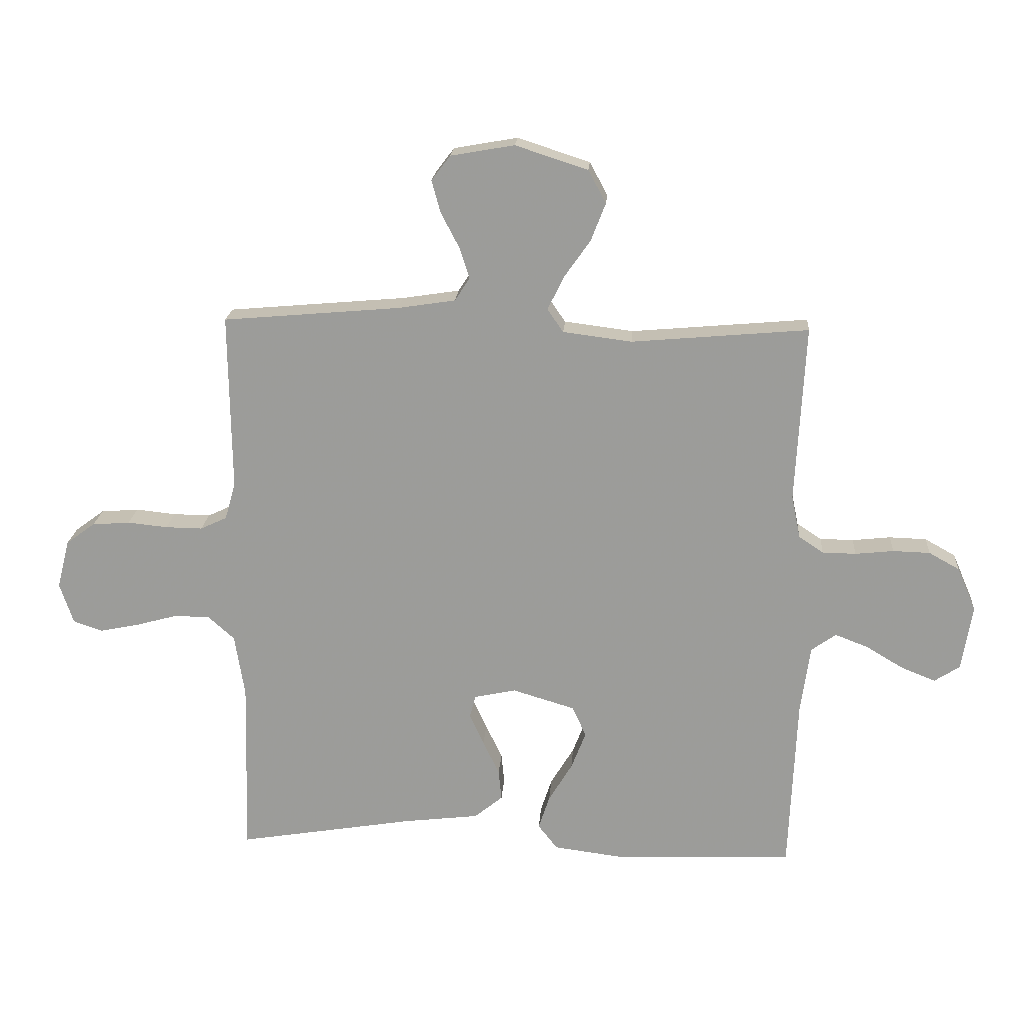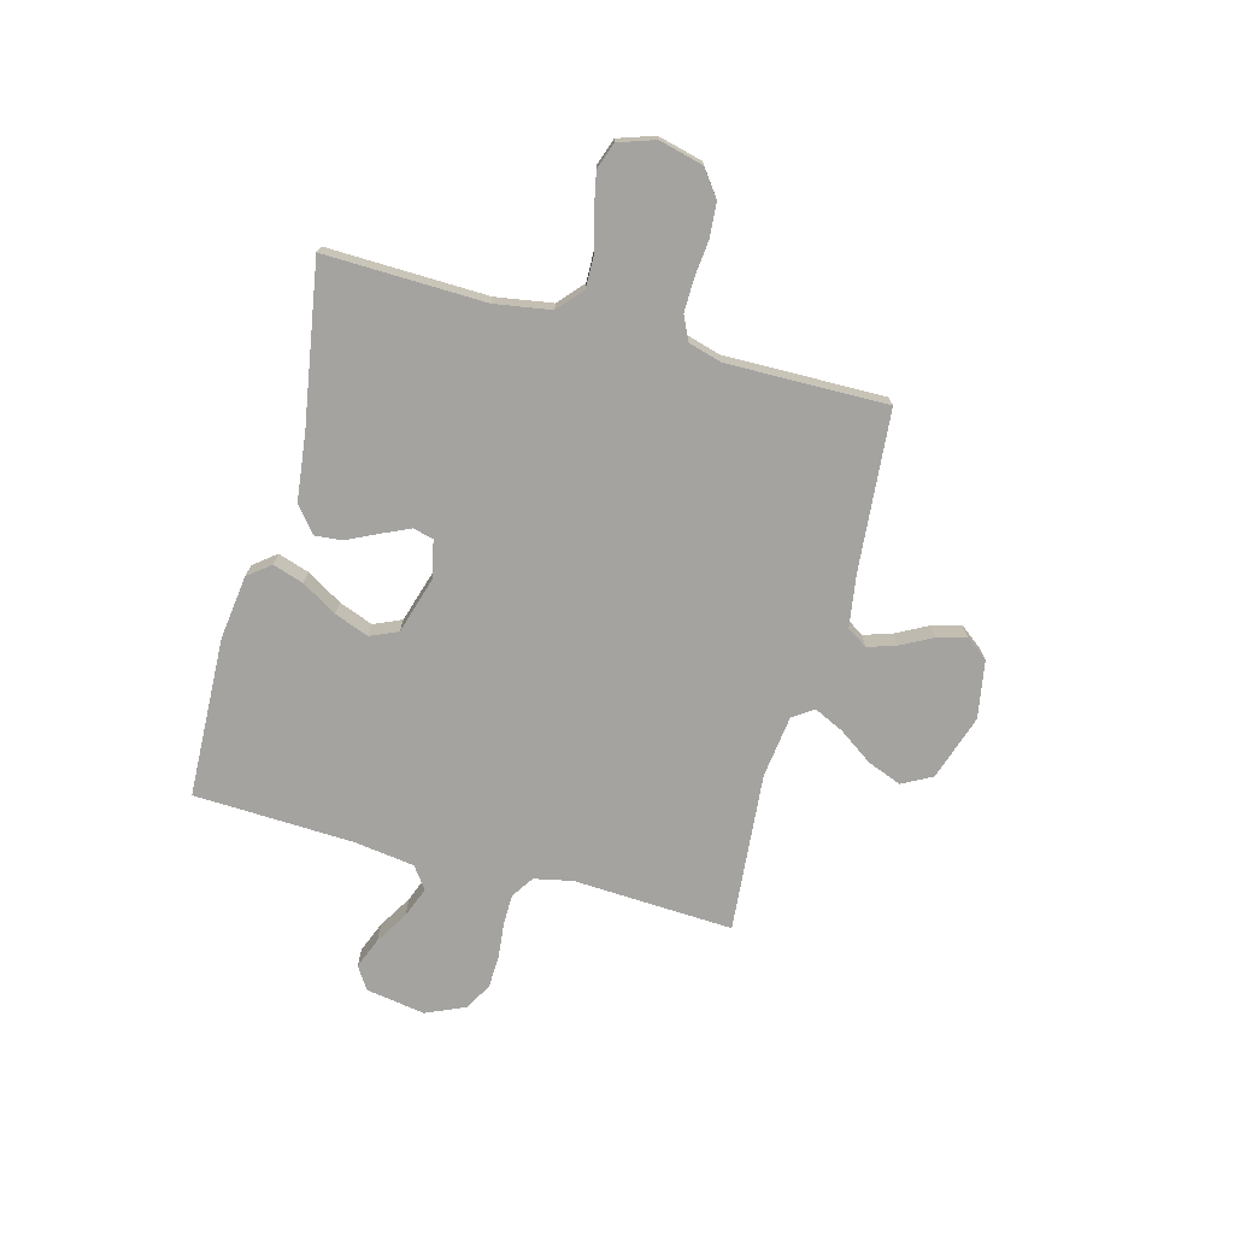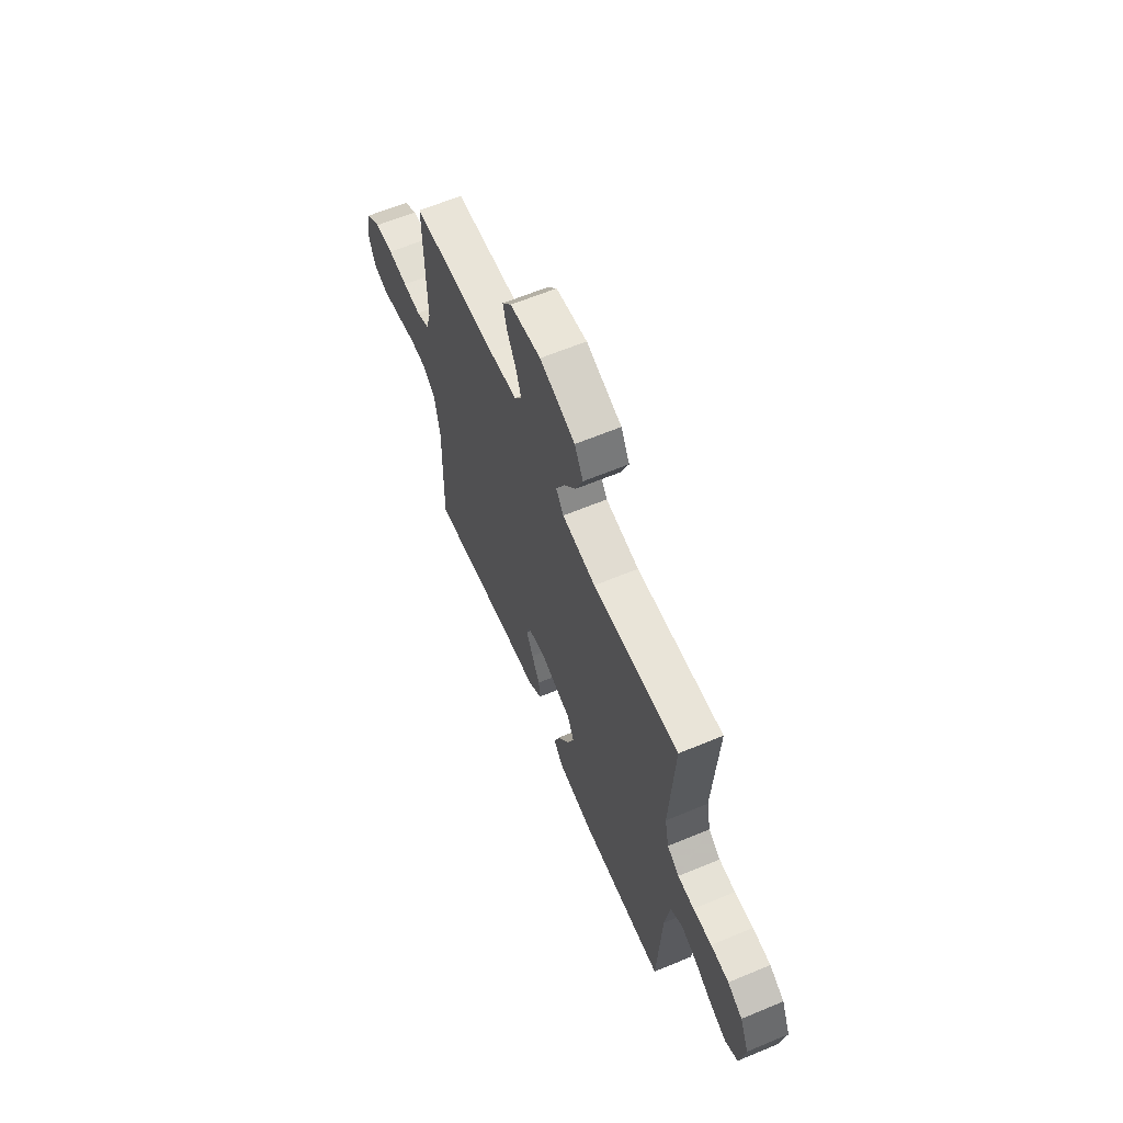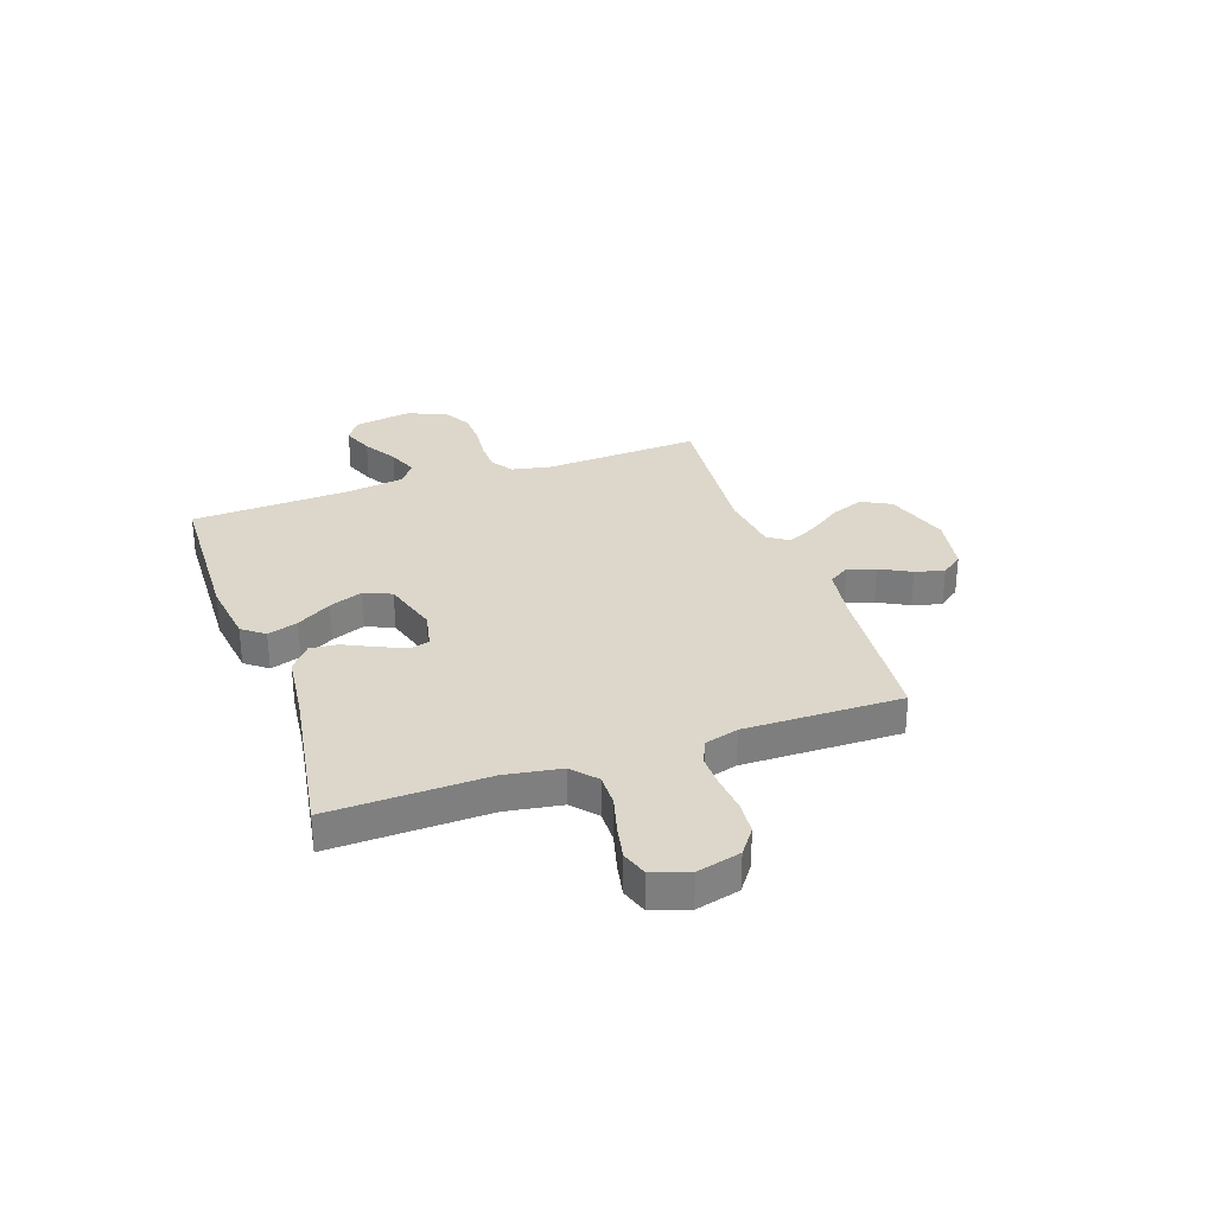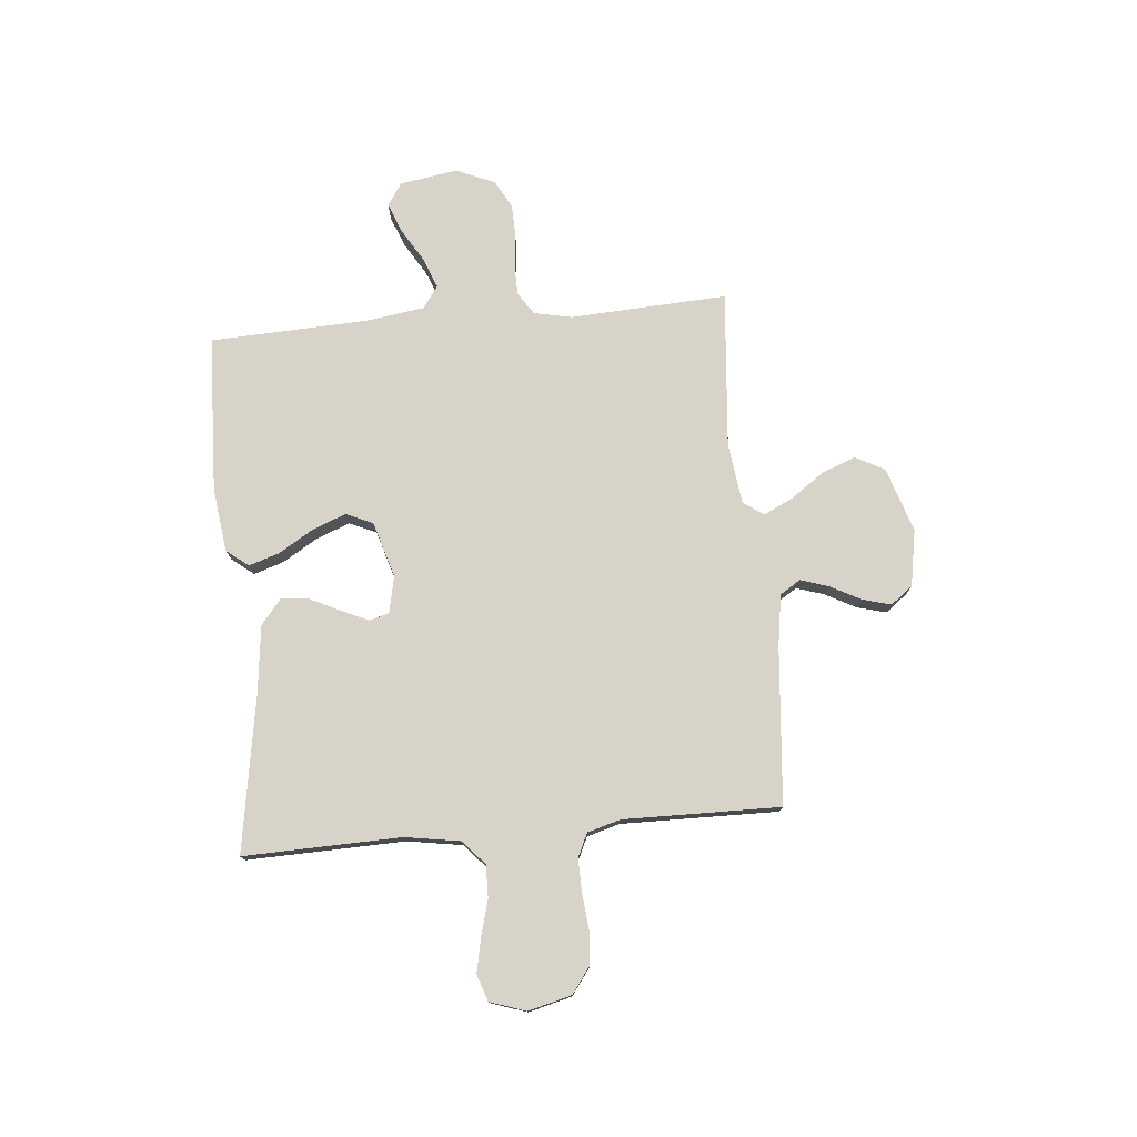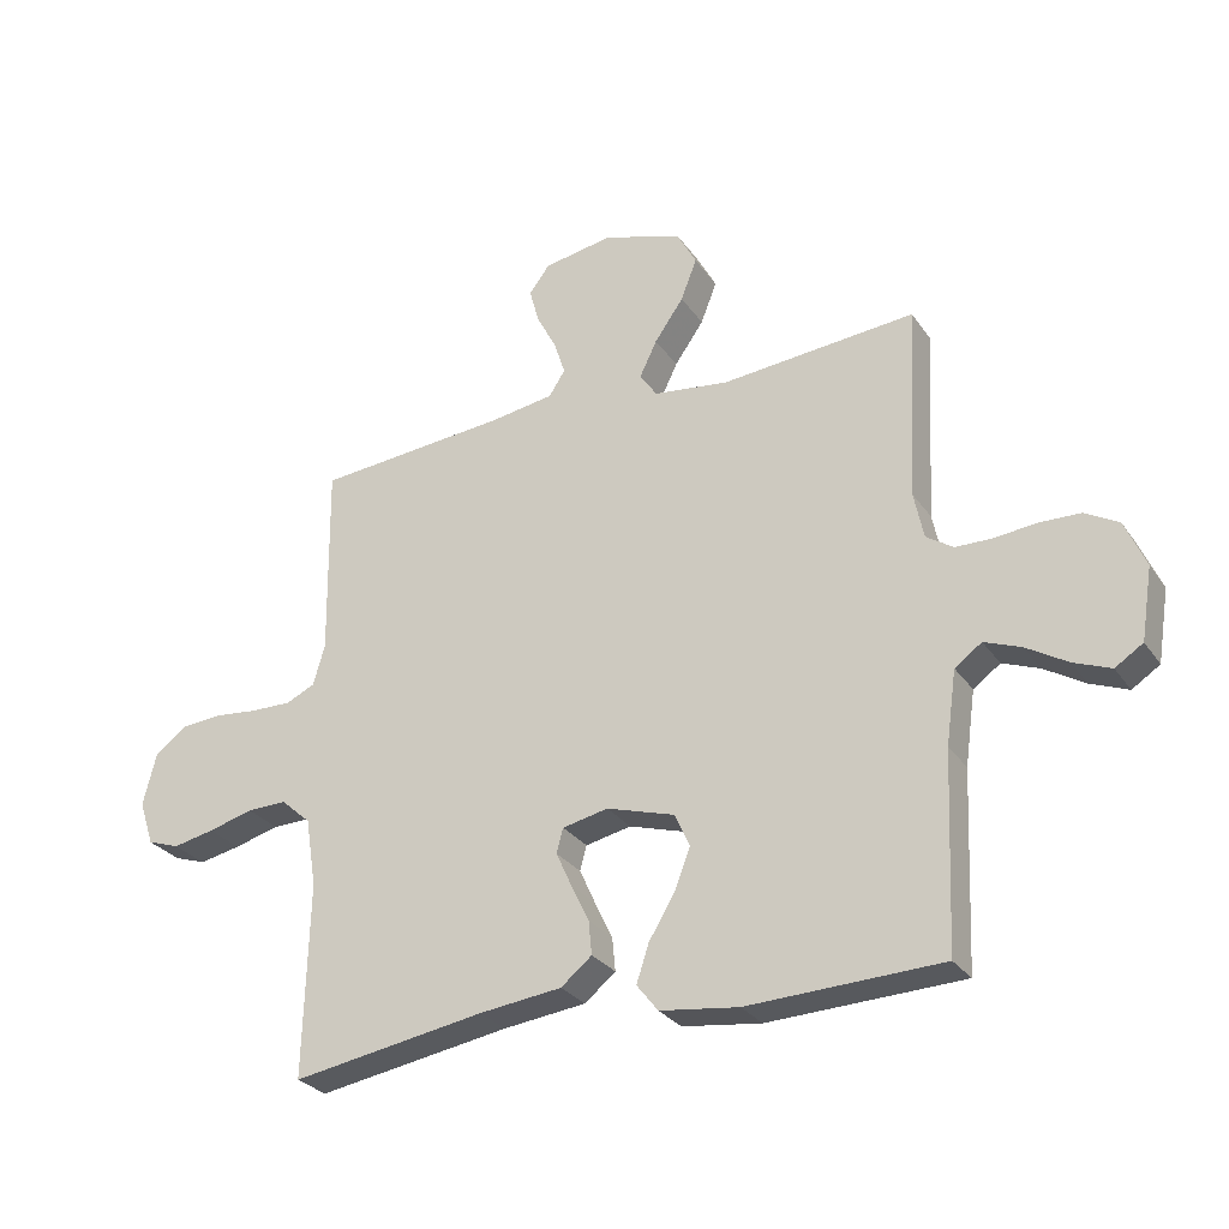
<metadata>
{"format":"obj","ext":"obj","renderer":"f3d","projection":"perspective","resolution":1024,"background":"white","views":[{"elev":19.4,"azim":4.0,"up":"+Z"},{"elev":-72.8,"azim":-105.0,"up":"+Y"},{"elev":63.1,"azim":67.2,"up":"+Z"},{"elev":30.6,"azim":-109.2,"up":"+Y"},{"elev":76.6,"azim":-95.2,"up":"+Y"},{"elev":-28.4,"azim":27.8,"up":"+Z"}]}
</metadata>
<code>
v -0.5 0.07 -0.5
v -0.492 0.07 -0.2
v -0.509 0.07 -0.094
v -0.555 0.07 -0.053
v -0.617 0.07 -0.054
v -0.687 0.07 -0.073
v -0.751 0.07 -0.086
v -0.801 0.07 -0.069
v -0.824 0.07 0
v -0.803 0.07 0.083
v -0.754 0.07 0.119
v -0.69 0.07 0.124
v -0.622 0.07 0.117
v -0.559 0.07 0.116
v -0.514 0.07 0.137
v -0.496 0.07 0.2
v -0.5 0.07 0.5
v -0.2 0.07 0.526
v -0.102 0.07 0.541
v -0.077 0.07 0.58
v -0.094 0.07 0.633
v -0.125 0.07 0.692
v -0.14 0.07 0.747
v -0.108 0.07 0.789
v 0 0.07 0.808
v 0.123 0.07 0.768
v 0.153 0.07 0.712
v 0.128 0.07 0.648
v 0.083 0.07 0.584
v 0.056 0.07 0.528
v 0.083 0.07 0.489
v 0.2 0.07 0.474
v 0.5 0.07 0.5
v 0.484 0.07 0.2
v 0.499 0.07 0.127
v 0.541 0.07 0.099
v 0.598 0.07 0.098
v 0.663 0.07 0.105
v 0.726 0.07 0.103
v 0.778 0.07 0.074
v 0.81 0.07 0
v 0.792 0.07 -0.111
v 0.749 0.07 -0.139
v 0.691 0.07 -0.116
v 0.628 0.07 -0.078
v 0.571 0.07 -0.056
v 0.529 0.07 -0.086
v 0.513 0.07 -0.2
v 0.5 0.07 -0.5
v 0.2 0.07 -0.511
v 0.078 0.07 -0.495
v 0.045 0.07 -0.453
v 0.064 0.07 -0.395
v 0.104 0.07 -0.329
v 0.129 0.07 -0.265
v 0.106 0.07 -0.213
v 0 0.07 -0.181
v -0.071 0.07 -0.196
v -0.081 0.07 -0.234
v -0.057 0.07 -0.287
v -0.029 0.07 -0.345
v -0.024 0.07 -0.397
v -0.072 0.07 -0.436
v -0.2 0.07 -0.451
v -0.5 0 -0.5
v -0.492 0 -0.2
v -0.509 0 -0.094
v -0.555 0 -0.053
v -0.617 0 -0.054
v -0.687 0 -0.073
v -0.751 0 -0.086
v -0.801 0 -0.069
v -0.824 0 0
v -0.803 0 0.083
v -0.754 0 0.119
v -0.69 0 0.124
v -0.622 0 0.117
v -0.559 0 0.116
v -0.514 0 0.137
v -0.496 0 0.2
v -0.5 0 0.5
v -0.2 0 0.526
v -0.102 0 0.541
v -0.077 0 0.58
v -0.094 0 0.633
v -0.125 0 0.692
v -0.14 0 0.747
v -0.108 0 0.789
v 0 0 0.808
v 0.123 0 0.768
v 0.153 0 0.712
v 0.128 0 0.648
v 0.083 0 0.584
v 0.056 0 0.528
v 0.083 0 0.489
v 0.2 0 0.474
v 0.5 0 0.5
v 0.484 0 0.2
v 0.499 0 0.127
v 0.541 0 0.099
v 0.598 0 0.098
v 0.663 0 0.105
v 0.726 0 0.103
v 0.778 0 0.074
v 0.81 0 0
v 0.792 0 -0.111
v 0.749 0 -0.139
v 0.691 0 -0.116
v 0.628 0 -0.078
v 0.571 0 -0.056
v 0.529 0 -0.086
v 0.513 0 -0.2
v 0.5 0 -0.5
v 0.2 0 -0.511
v 0.078 0 -0.495
v 0.045 0 -0.453
v 0.064 0 -0.395
v 0.104 0 -0.329
v 0.129 0 -0.265
v 0.106 0 -0.213
v 0 0 -0.181
v -0.071 0 -0.196
v -0.081 0 -0.234
v -0.057 0 -0.287
v -0.029 0 -0.345
v -0.024 0 -0.397
v -0.072 0 -0.436
v -0.2 0 -0.451
f 61 62 63 64
f 60 61 64 1
f 59 60 1 2
f 58 59 2 3
f 57 58 3 4
f 51 52 53 54
f 51 54 55
f 48 49 50 51
f 47 48 51 55
f 46 47 55 56
f 42 43 44 45
f 42 45 46
f 41 42 46
f 40 41 46
f 37 38 39 40
f 36 37 40 46
f 35 36 46 56
f 32 33 34
f 31 32 34 35
f 26 27 28 29
f 26 29 30
f 25 26 30
f 24 25 30
f 21 22 23 24
f 20 21 24 30
f 19 20 30 31
f 16 17 18
f 15 16 18 19
f 10 11 12 13
f 10 13 14
f 9 10 14
f 8 9 14
f 5 6 7 8
f 5 8 14 15
f 31 35 56 57
f 31 57 4
f 15 19 31
f 4 5 15 31
f 128 127 126 125
f 65 128 125 124
f 66 65 124 123
f 67 66 123 122
f 68 67 122 121
f 118 117 116 115
f 119 118 115
f 115 114 113 112
f 119 115 112 111
f 120 119 111 110
f 109 108 107 106
f 110 109 106
f 110 106 105
f 110 105 104
f 104 103 102 101
f 110 104 101 100
f 120 110 100 99
f 98 97 96
f 99 98 96 95
f 93 92 91 90
f 94 93 90
f 94 90 89
f 94 89 88
f 88 87 86 85
f 94 88 85 84
f 95 94 84 83
f 82 81 80
f 83 82 80 79
f 77 76 75 74
f 78 77 74
f 78 74 73
f 78 73 72
f 72 71 70 69
f 79 78 72 69
f 121 120 99 95
f 68 121 95
f 95 83 79
f 95 79 69 68
f 1 65 66 2
f 2 66 67 3
f 3 67 68 4
f 4 68 69 5
f 5 69 70 6
f 6 70 71 7
f 7 71 72 8
f 8 72 73 9
f 9 73 74 10
f 10 74 75 11
f 11 75 76 12
f 12 76 77 13
f 13 77 78 14
f 14 78 79 15
f 15 79 80 16
f 16 80 81 17
f 17 81 82 18
f 18 82 83 19
f 19 83 84 20
f 20 84 85 21
f 21 85 86 22
f 22 86 87 23
f 23 87 88 24
f 24 88 89 25
f 25 89 90 26
f 26 90 91 27
f 27 91 92 28
f 28 92 93 29
f 29 93 94 30
f 30 94 95 31
f 31 95 96 32
f 32 96 97 33
f 33 97 98 34
f 34 98 99 35
f 35 99 100 36
f 36 100 101 37
f 37 101 102 38
f 38 102 103 39
f 39 103 104 40
f 40 104 105 41
f 41 105 106 42
f 42 106 107 43
f 43 107 108 44
f 44 108 109 45
f 45 109 110 46
f 46 110 111 47
f 47 111 112 48
f 48 112 113 49
f 49 113 114 50
f 50 114 115 51
f 51 115 116 52
f 52 116 117 53
f 53 117 118 54
f 54 118 119 55
f 55 119 120 56
f 56 120 121 57
f 57 121 122 58
f 58 122 123 59
f 59 123 124 60
f 60 124 125 61
f 61 125 126 62
f 62 126 127 63
f 63 127 128 64
f 64 128 65 1

</code>
